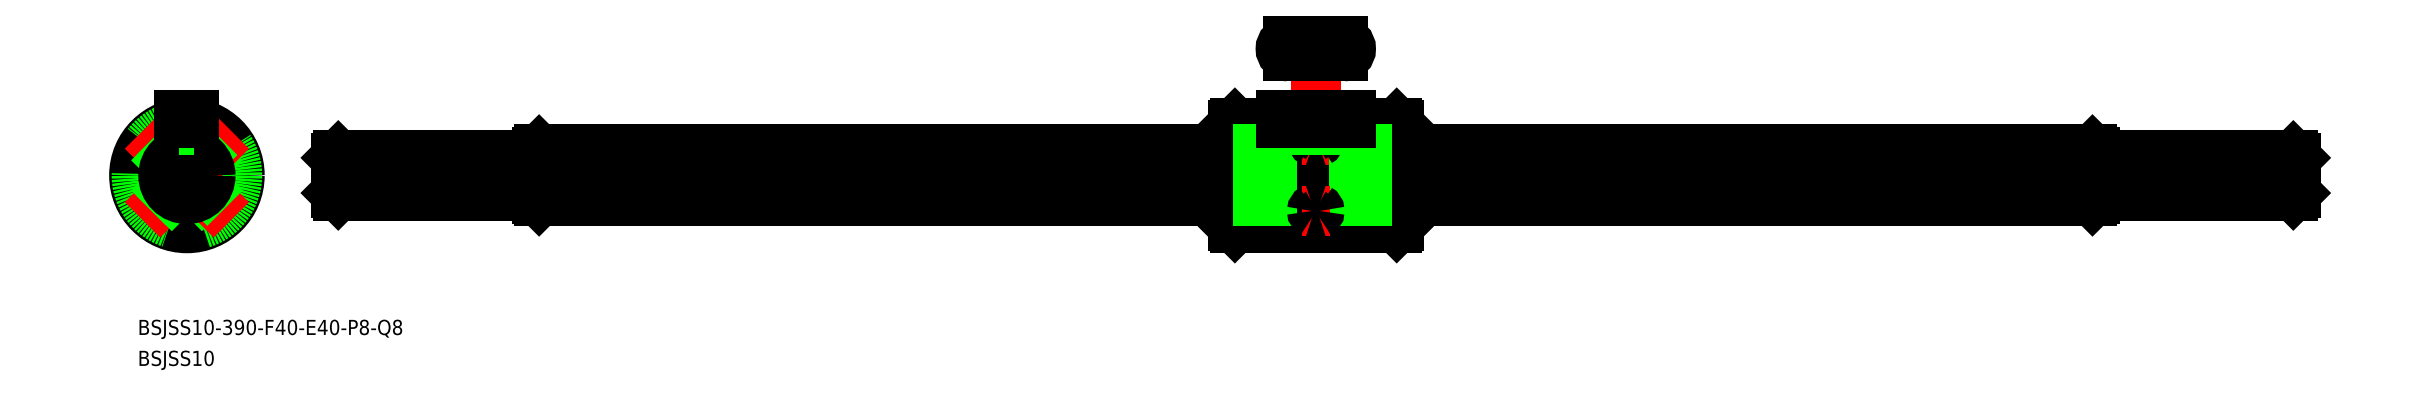
<metadata>
{"format":"dxf","ext":"dxf","renderer":"ezdxf+matplotlib","layout":"modelspace","background":"white","min_lineweight":24,"dpi":150}
</metadata>
<code>
0
SECTION
2
ENTITIES
0
LINE
8
CENTER
10
0
20
-12.5
30
0
11
0
21
14
31
0
0
LINE
8
CENTER
10
12.5
20
0
30
0
11
-12.5
21
0
31
0
0
ARC
8
0
10
0
20
0
30
0
40
5.2
50
6.672
51
83.33
0
ARC
8
0
10
0
20
6.19
30
0
40
1.19
50
239.5
51
300.5
0
ARC
8
0
10
0
20
0
30
0
40
5.2
50
96.67
51
173.3
0
ARC
8
0
10
0
20
0
30
0
40
5.2
50
186.7
51
263.3
0
ARC
8
0
10
-6.19
20
0
30
0
40
1.19
50
329.5
51
30.51
0
ARC
8
0
10
0
20
-6.19
30
0
40
1.19
50
59.49
51
120.5
0
ARC
8
0
10
0
20
0
30
0
40
5.2
50
276.7
51
353.3
0
ARC
8
0
10
6.19
20
0
30
0
40
1.19
50
149.5
51
210.5
0
CIRCLE
8
0
10
0
20
0
30
0
40
10.5
0
CIRCLE
8
0
10
0
20
0
30
0
40
10.1
0
CIRCLE
8
0
10
0
20
0
30
0
40
10
0
LINE
8
CENTER
10
-8.839
20
8.839
30
0
11
-2.263
21
2.263
31
0
0
LINE
8
CENTER
10
-2.263
20
-2.263
30
0
11
-8.839
21
-8.839
31
0
0
LINE
8
0
10
-6.521
20
7.581
30
0
11
-3.108
21
4.169
31
0
0
LINE
8
0
10
-7.581
20
6.521
30
0
11
-4.169
21
3.108
31
0
0
LINE
8
0
10
-4.169
20
-3.108
30
0
11
-7.581
21
-6.521
31
0
0
LINE
8
0
10
-3.108
20
-4.169
30
0
11
-6.521
21
-7.581
31
0
0
LINE
8
0
10
4.169
20
3.108
30
0
11
7.581
21
6.521
31
0
0
LINE
8
CENTER
10
2.263
20
2.263
30
0
11
8.839
21
8.839
31
0
0
LINE
8
0
10
3.108
20
4.169
30
0
11
6.521
21
7.581
31
0
0
LINE
8
0
10
3.108
20
-4.169
30
0
11
6.521
21
-7.581
31
0
0
LINE
8
CENTER
10
2.263
20
-2.263
30
0
11
8.839
21
-8.839
31
0
0
LINE
8
0
10
4.169
20
-3.108
30
0
11
7.581
21
-6.521
31
0
0
LINE
8
CENTER
10
27.61
20
0
30
0
11
421.6
21
2.84e-14
31
0
0
LINE
8
0
10
70.08
20
5.165
30
0
11
208.1
21
5.165
31
0
0
LINE
8
0
10
70.08
20
-5.165
30
0
11
208.1
21
-5.165
31
0
0
LINE
8
0
10
70.11
20
0.6042
30
0
11
208.1
21
0.6042
31
0
0
LINE
8
0
10
70.11
20
-0.6042
30
0
11
208.1
21
-0.6042
31
0
0
LINE
8
0
10
241.1
20
-5.165
30
0
11
379.1
21
-5.165
31
0
0
LINE
8
0
10
241.1
20
-0.6042
30
0
11
379.1
21
-0.6042
31
0
0
LINE
8
0
10
241.1
20
0.6042
30
0
11
379.1
21
0.6042
31
0
0
LINE
8
0
10
241.1
20
5.165
30
0
11
379.1
21
5.165
31
0
0
CIRCLE
8
0
10
0
20
0
30
0
40
4.7
0
INSERT
8
0
2
*U4
10
0
20
0
30
0
0
INSERT
8
0
2
*U5
10
0
20
0
30
0
0
LINE
8
0
10
29.61
20
3.5
30
0
11
29.61
21
-3.5
31
0
0
LINE
8
0
10
30.11
20
4
30
0
11
69.61
21
4
31
0
0
LINE
8
0
10
30.11
20
-4
30
0
11
69.61
21
-4
31
0
0
LINE
8
0
10
69.61
20
4.7
30
0
11
69.61
21
-4.7
31
0
0
LINE
8
0
10
29.61
20
3.5
30
0
11
30.11
21
4
31
0
0
LINE
8
0
10
29.61
20
-3.5
30
0
11
30.11
21
-4
31
0
0
LINE
8
0
10
69.61
20
4.7
30
0
11
70.08
21
5.165
31
0
0
LINE
8
0
10
69.61
20
-4.7
30
0
11
70.08
21
-5.165
31
0
0
LINE
8
0
10
70.11
20
5.165
30
0
11
70.11
21
-5.165
31
0
0
LINE
8
0
10
30.11
20
4
30
0
11
30.11
21
-4
31
0
0
CIRCLE
8
0
10
0
20
0
30
0
40
3.5
0
CIRCLE
8
0
10
0
20
0
30
0
40
4
0
LINE
8
0
10
419.6
20
3.5
30
0
11
419.6
21
-3.5
31
0
0
LINE
8
0
10
419.1
20
4
30
0
11
379.6
21
4
31
0
0
LINE
8
0
10
419.1
20
-4
30
0
11
379.6
21
-4
31
0
0
LINE
8
0
10
379.6
20
4.7
30
0
11
379.6
21
-4.7
31
0
0
LINE
8
0
10
419.6
20
3.5
30
0
11
419.1
21
4
31
0
0
LINE
8
0
10
419.6
20
-3.5
30
0
11
419.1
21
-4
31
0
0
LINE
8
0
10
379.6
20
4.7
30
0
11
379.1
21
5.165
31
0
0
LINE
8
0
10
379.6
20
-4.7
30
0
11
379.1
21
-5.165
31
0
0
LINE
8
0
10
379.1
20
5.165
30
0
11
379.1
21
-5.165
31
0
0
LINE
8
0
10
419.1
20
4
30
0
11
419.1
21
-4
31
0
0
LINE
8
0
10
208.1
20
10.1
30
0
11
208.1
21
-10.1
31
0
0
LINE
8
0
10
208.5
20
10.5
30
0
11
217.6
21
10.5
31
0
0
LINE
8
0
10
208.5
20
-10.5
30
0
11
223.6
21
-10.5
31
0
0
LINE
8
0
10
241.1
20
10.1
30
0
11
241.1
21
-10.1
31
0
0
LINE
8
CENTER
10
224.6
20
28.7
30
0
11
224.6
21
-12.5
31
0
0
LINE
8
0
10
225.6
20
10.39
30
0
11
225.6
21
-10.5
31
0
0
LINE
8
0
10
223.6
20
10.39
30
0
11
223.6
21
-10.5
31
0
0
ARC
8
0
10
224.6
20
-11.25
30
0
40
1.25
50
36.87
51
143.1
0
LINE
8
0
10
231.6
20
10.5
30
0
11
240.7
21
10.5
31
0
0
LINE
8
0
10
225.6
20
-10.5
30
0
11
240.7
21
-10.5
31
0
0
LINE
8
CENTER
10
221.9
20
7.071
30
0
11
227.4
21
7.071
31
0
0
LINE
8
0
10
208.5
20
10.5
30
0
11
208.1
21
10.1
31
0
0
LINE
8
0
10
208.1
20
-10.1
30
0
11
208.5
21
-10.5
31
0
0
LINE
8
0
10
240.7
20
-10.5
30
0
11
241.1
21
-10.1
31
0
0
LINE
8
0
10
240.7
20
10.5
30
0
11
241.1
21
10.1
31
0
0
LINE
8
0
10
208.5
20
10.5
30
0
11
208.5
21
-10.5
31
0
0
LINE
8
0
10
240.7
20
10.5
30
0
11
240.7
21
-10.5
31
0
0
LINE
8
0
10
208.1
20
-0.6042
30
0
11
241.1
21
-0.6042
31
0
0
LINE
8
0
10
208.1
20
0.6042
30
0
11
241.1
21
0.6042
31
0
0
LINE
8
0
10
208.1
20
-5.165
30
0
11
241.1
21
-5.165
31
0
0
LINE
8
0
10
208.1
20
5.165
30
0
11
241.1
21
5.165
31
0
0
LINE
8
CENTER
10
233.6
20
25.2
30
0
11
215.6
21
25.2
31
0
0
LINE
8
0
10
219.1
20
26.7
30
0
11
230.1
21
26.7
31
0
0
LINE
8
0
10
219.1
20
23.7
30
0
11
230.1
21
23.7
31
0
0
ARC
8
0
10
219.1
20
25.2
30
0
40
1.5
50
90
51
270
0
ARC
8
0
10
230.1
20
25.2
30
0
40
1.5
50
270
51
90
0
ARC
8
0
10
224.4
20
7.046
30
0
40
0.4897
50
114.1
51
177.1
0
ARC
8
0
10
224.4
20
7.119
30
0
40
0.5831
50
184.7
51
240.9
0
ARC
8
0
10
224.8
20
7.119
30
0
40
0.5831
50
299.1
51
355.3
0
ARC
8
0
10
224.6
20
7.718
30
0
40
1.197
50
247.8
51
292.2
0
ARC
8
0
10
224.9
20
7.046
30
0
40
0.4897
50
2.915
51
65.88
0
ARC
8
0
10
224.6
20
6.334
30
0
40
1.247
50
68.31
51
111.7
0
LINE
8
CENTER
10
221.9
20
-7.071
30
0
11
227.4
21
-7.071
31
0
0
ARC
8
0
10
224.4
20
-7.046
30
0
40
0.4897
50
182.9
51
245.9
0
ARC
8
0
10
224.4
20
-7.119
30
0
40
0.5831
50
119.1
51
175.3
0
ARC
8
0
10
224.8
20
-7.119
30
0
40
0.5831
50
4.732
51
60.93
0
ARC
8
0
10
224.6
20
-7.718
30
0
40
1.197
50
67.81
51
112.2
0
ARC
8
0
10
224.9
20
-7.046
30
0
40
0.4897
50
294.1
51
357.1
0
ARC
8
0
10
224.6
20
-6.334
30
0
40
1.247
50
248.3
51
291.7
0
ARC
8
0
10
224.6
20
11.13
30
0
40
1.242
50
216.4
51
323.6
0
LINE
8
0
10
231.6
20
10.39
30
0
11
231.6
21
9
31
0
0
LINE
8
0
10
217.6
20
10.39
30
0
11
217.6
21
9
31
0
0
LINE
8
0
10
217.6
20
9
30
0
11
231.6
21
9
31
0
0
LINE
8
0
10
217.6
20
12
30
0
11
231.6
21
12
31
0
0
LINE
8
0
10
217.6
20
10.39
30
0
11
217.6
21
12
31
0
0
LINE
8
0
10
231.6
20
10.39
30
0
11
231.6
21
12
31
0
0
LINE
8
0
10
217.6
20
10.39
30
0
11
223.6
21
10.39
31
0
0
LINE
8
0
10
225.6
20
10.39
30
0
11
231.6
21
10.39
31
0
0
LINE
8
0
10
1.5
20
10.39
30
0
11
1.5
21
9
31
0
0
LINE
8
0
10
-1.5
20
10.39
30
0
11
-1.5
21
9
31
0
0
LINE
8
0
10
1.5
20
9
30
0
11
-1.5
21
9
31
0
0
LINE
8
0
10
-1.5
20
12
30
0
11
1.5
21
12
31
0
0
LINE
8
0
10
-1.5
20
10.39
30
0
11
-1.5
21
12
31
0
0
LINE
8
0
10
1.5
20
10.39
30
0
11
1.5
21
12
31
0
0
VIEWPORT
8
0
10
128.5
20
97.5
30
0
40
622.9
41
222.2
68
     1
69
     1
0
VIEWPORT
8
0
10
128.5
20
97.5
30
0
40
205.6
41
156
68
     2
69
     2
0
ENDSEC
0
EOF

</code>
